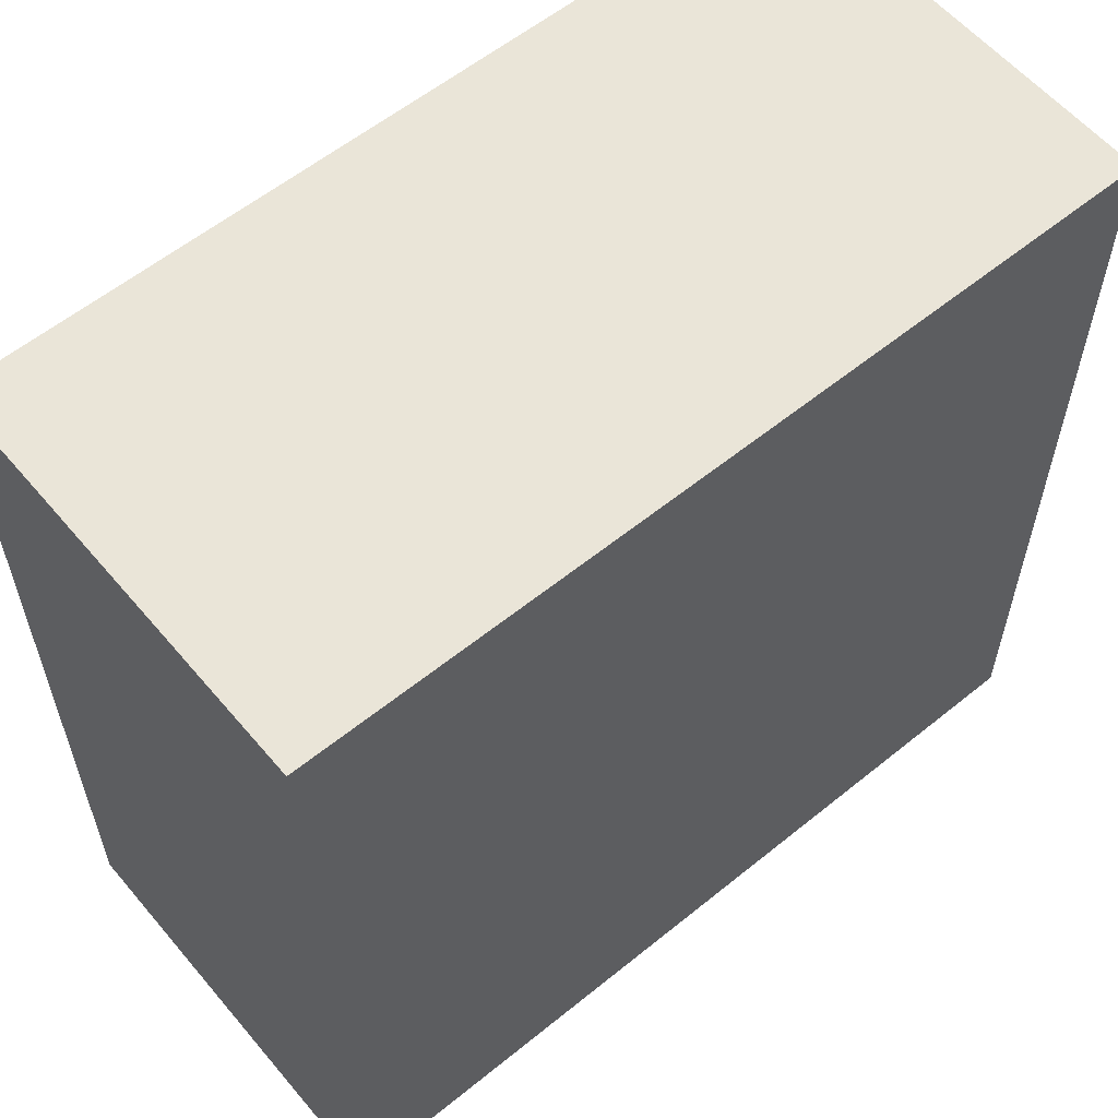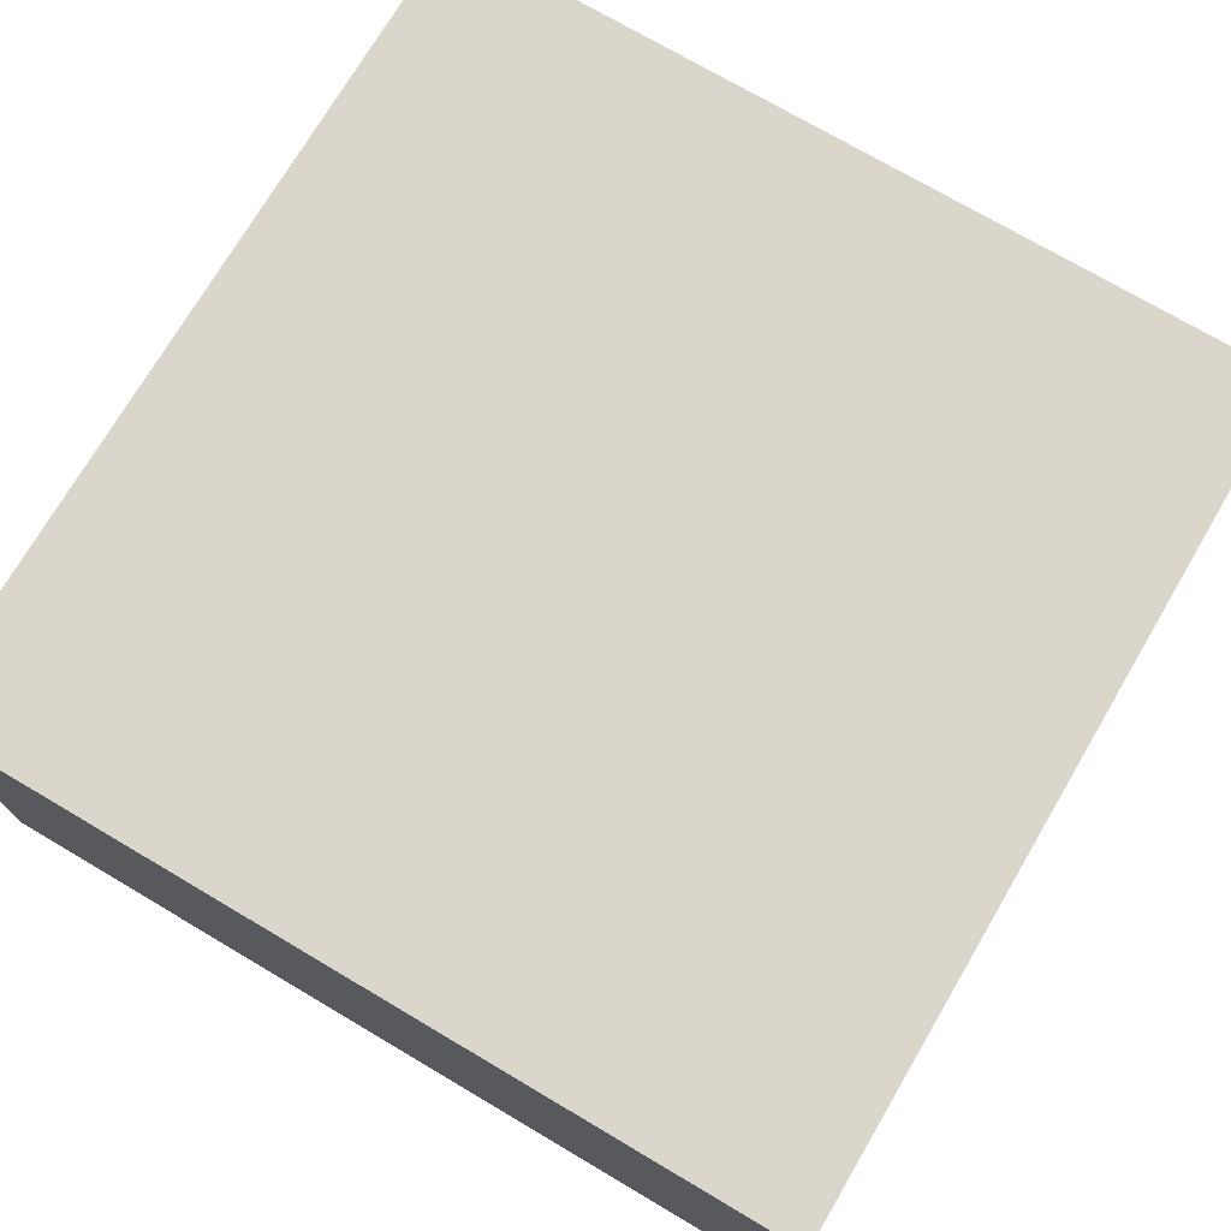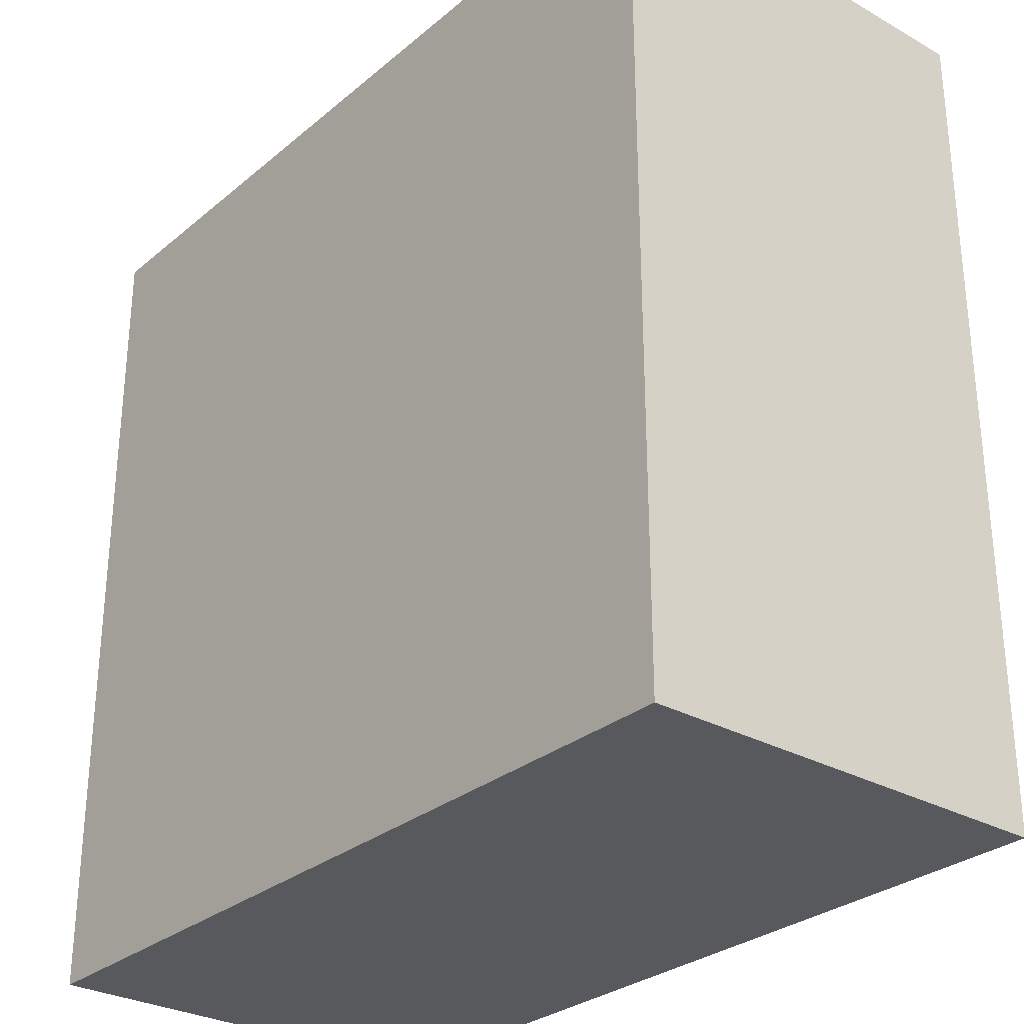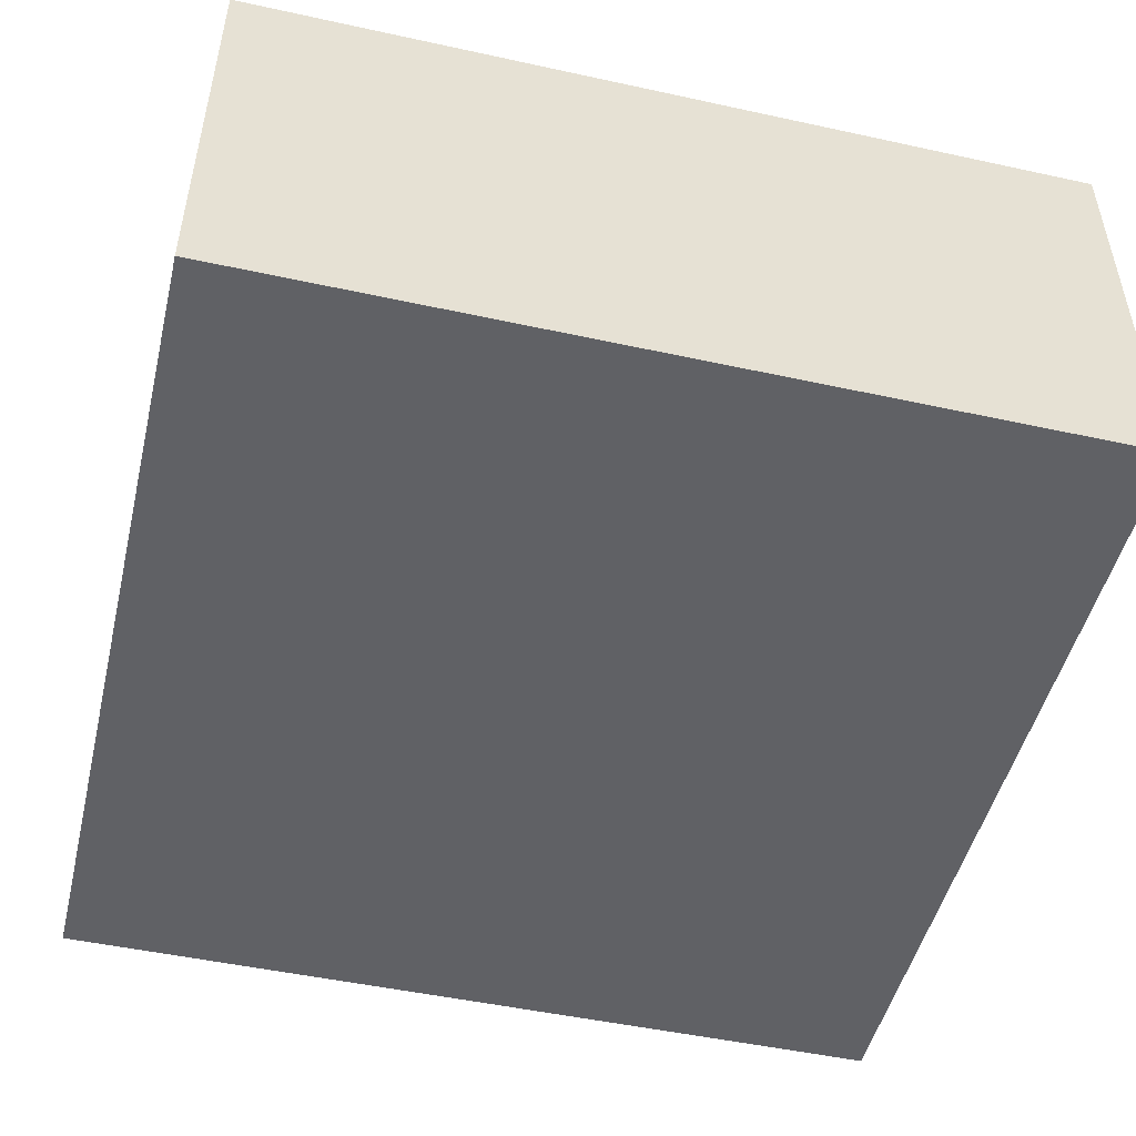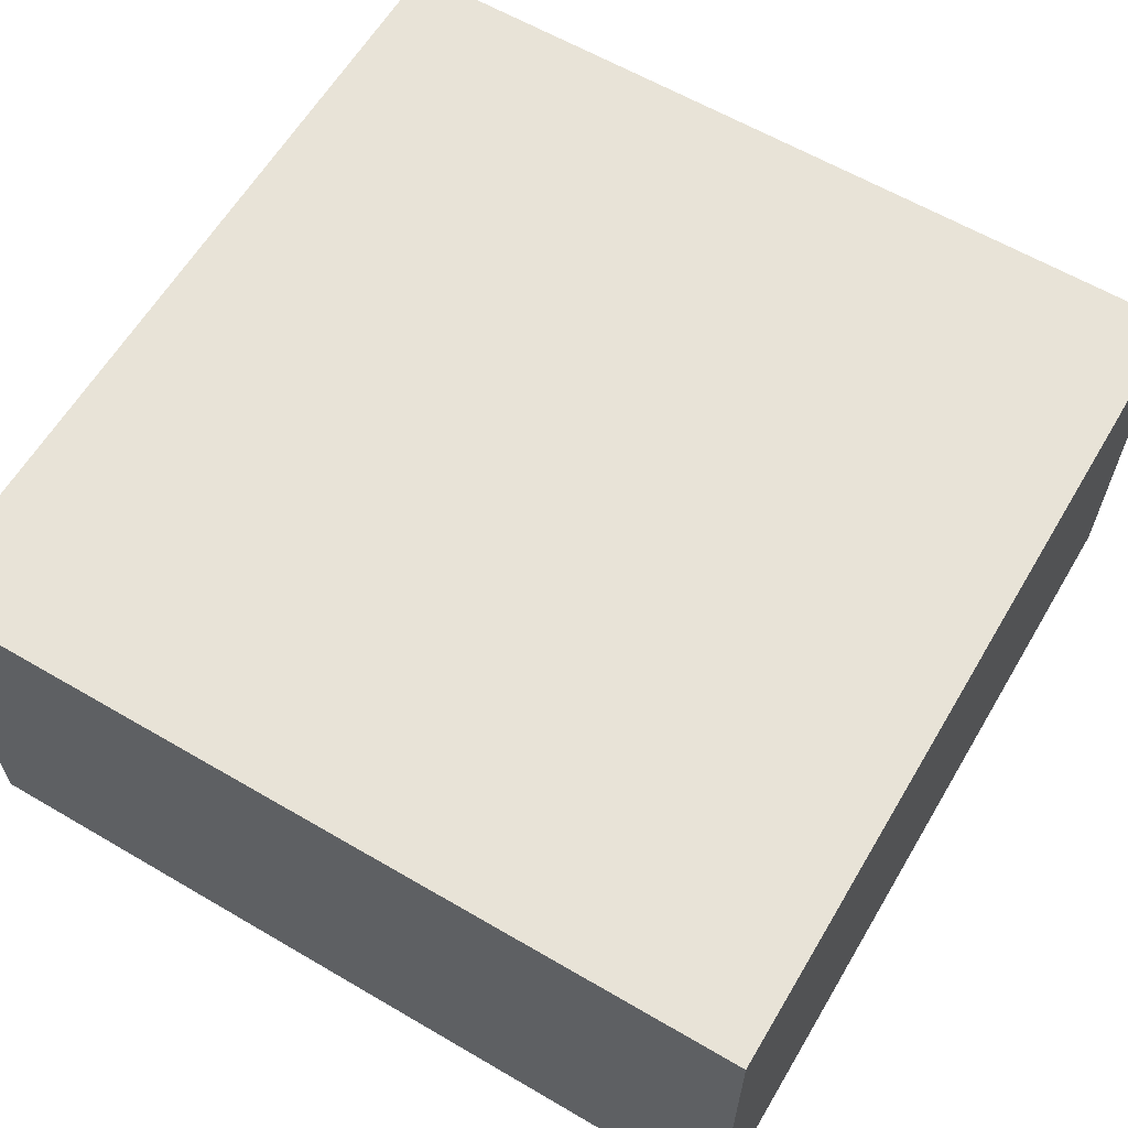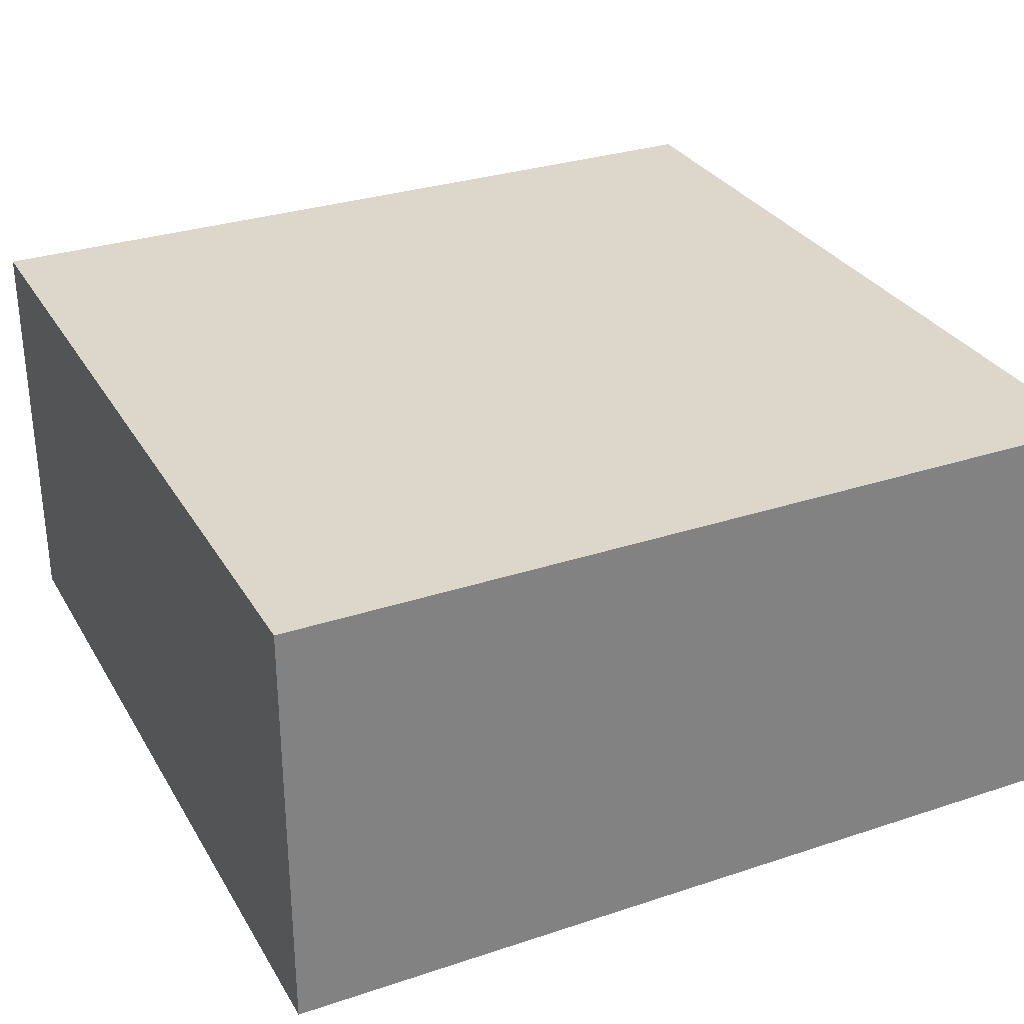
<metadata>
{"format":"obj","ext":"obj","renderer":"f3d","projection":"perspective","resolution":1024,"background":"white","views":[{"elev":58.7,"azim":140.1,"up":"+Z"},{"elev":73.8,"azim":120.5,"up":"+Y"},{"elev":-29.4,"azim":-129.6,"up":"+Z"},{"elev":-49.1,"azim":-13.6,"up":"+Y"},{"elev":61.8,"azim":30.7,"up":"+Y"},{"elev":30.4,"azim":-25.6,"up":"+Y"}]}
</metadata>
<code>
o Cube
v 3.75 0 -3.75
v 3.75 0 1.25
v -1.25 0 1.25
v -1.25 0 -3.75
v 3.75 2.5 -3.75
v 3.75 2.5 1.25
v -1.25 2.5 1.25
v -1.25 2.5 -3.75
f 1 2 3 4
f 5 8 7 6
f 1 5 6 2
f 2 6 7 3
f 3 7 8 4
f 5 1 4 8

</code>
